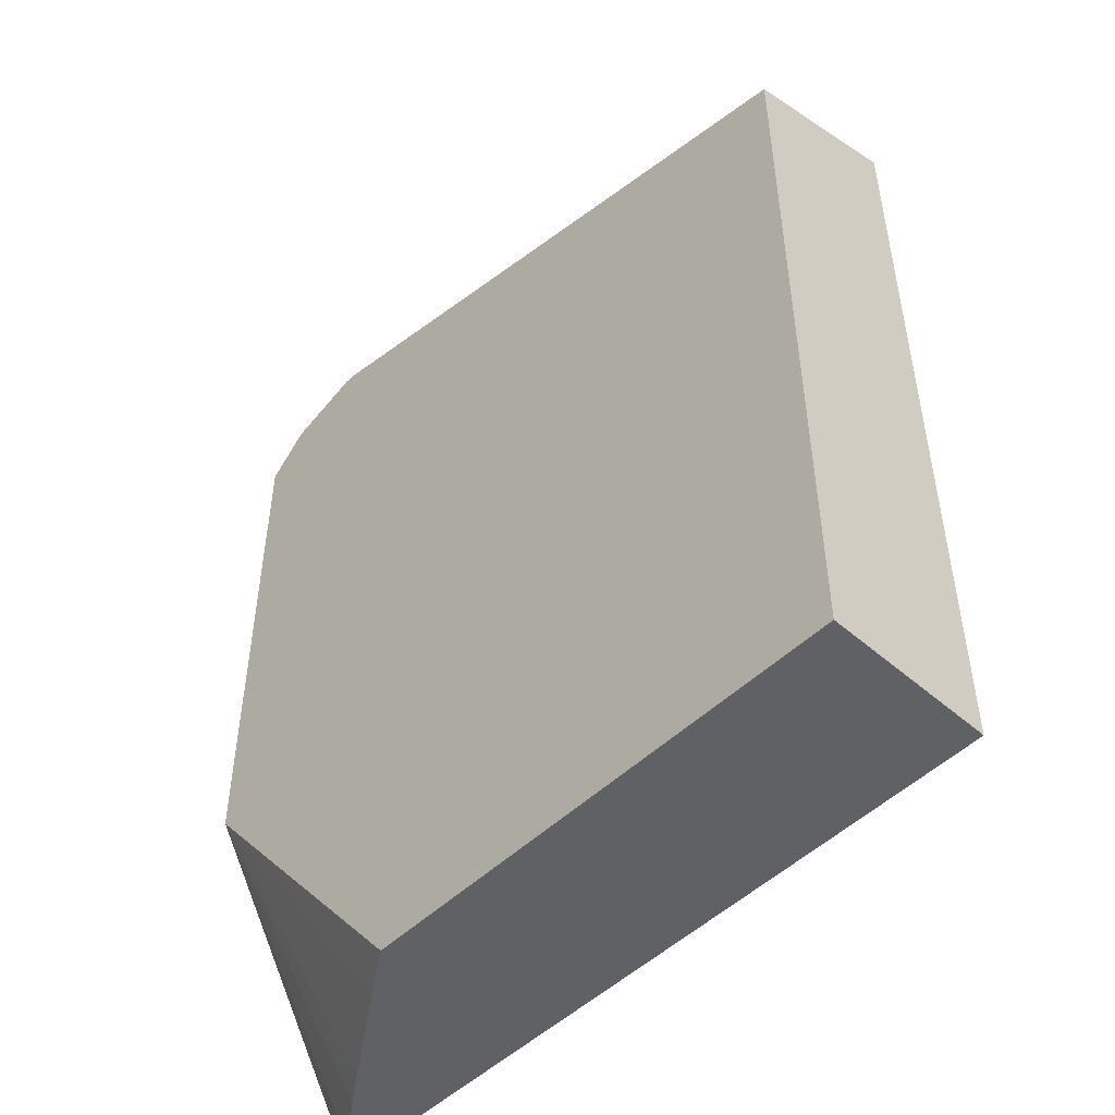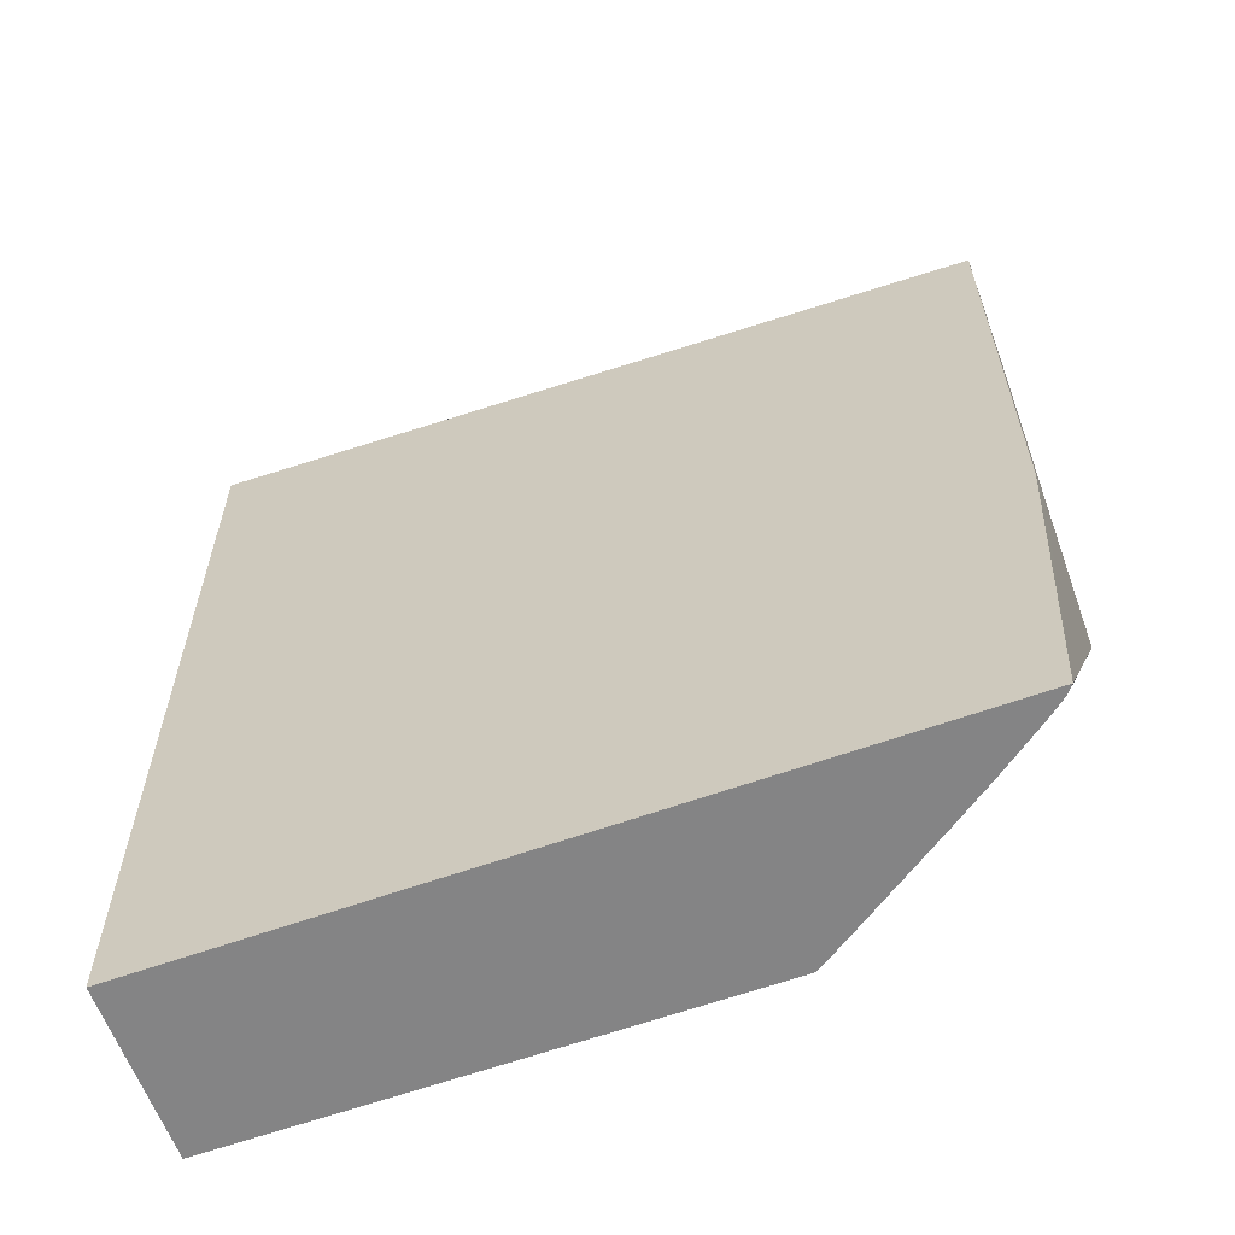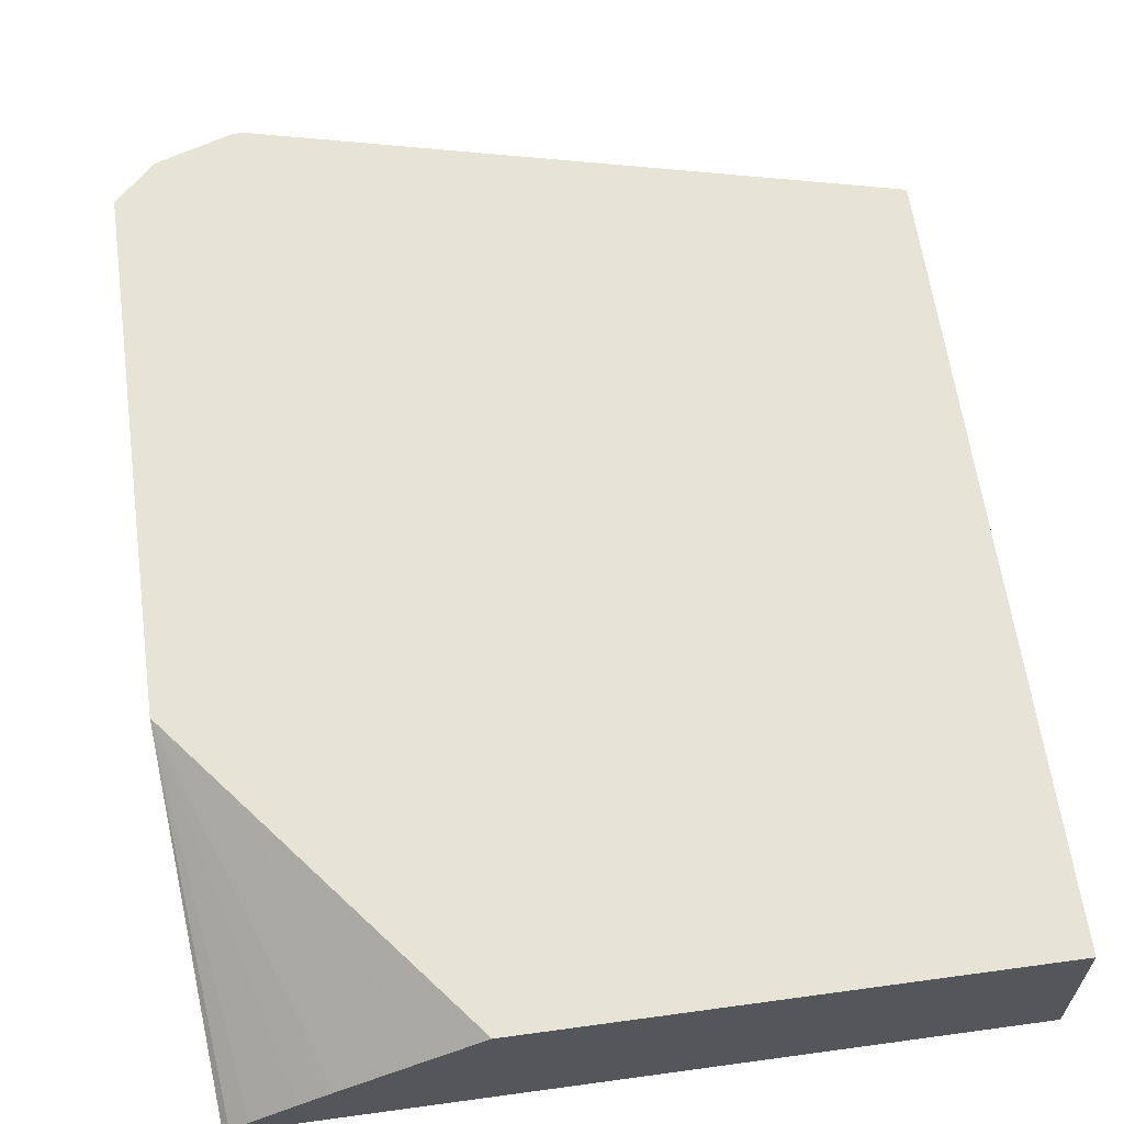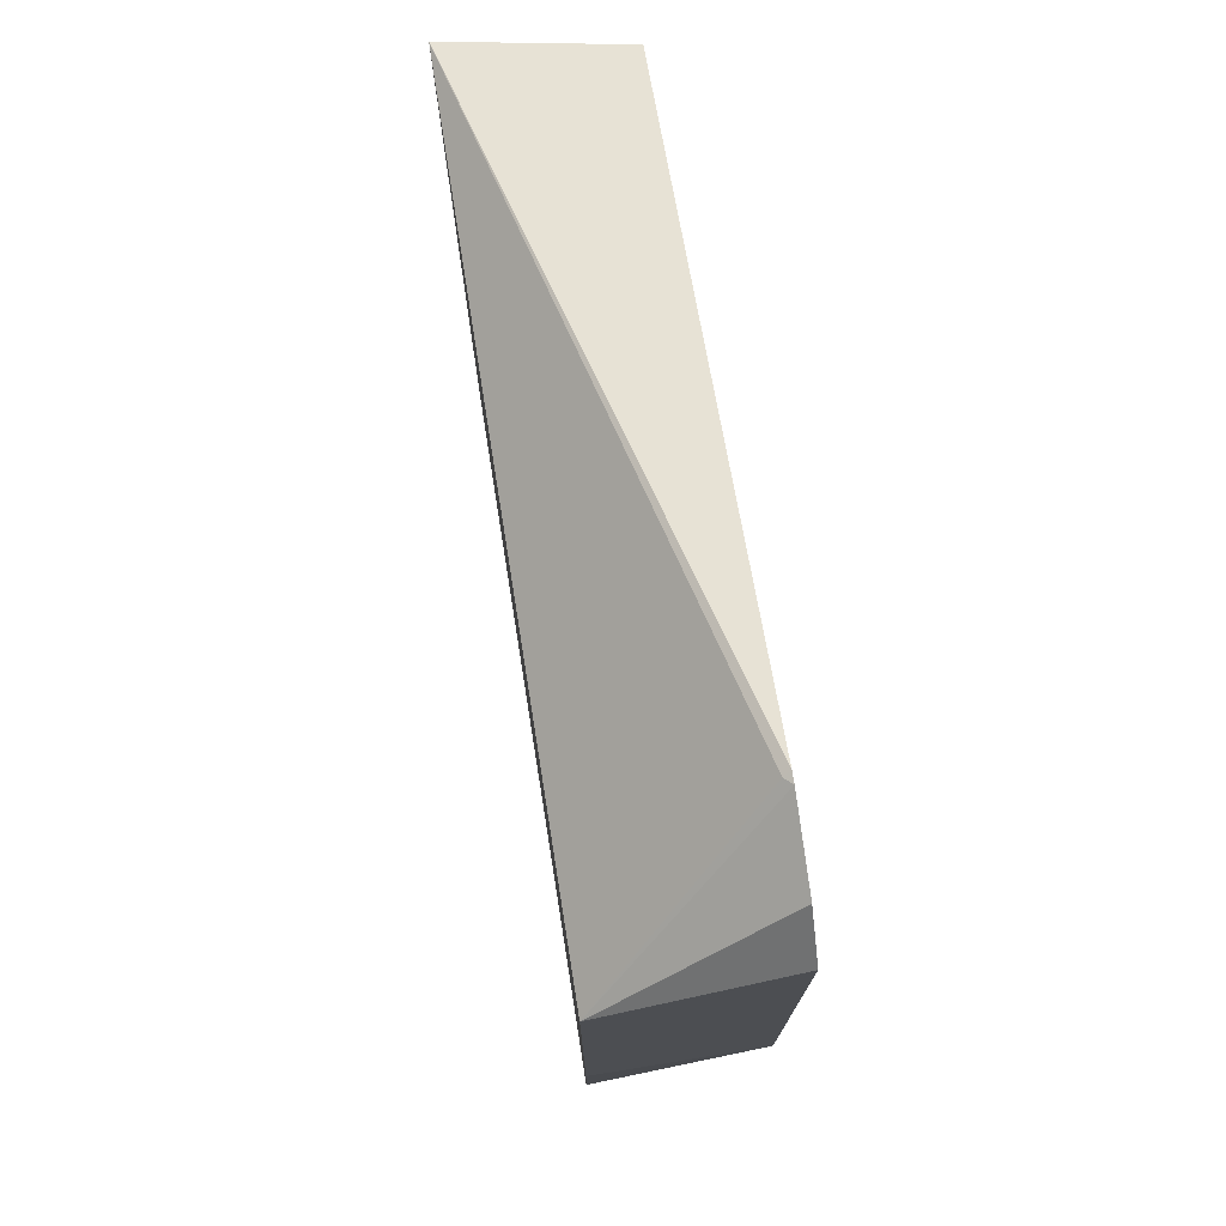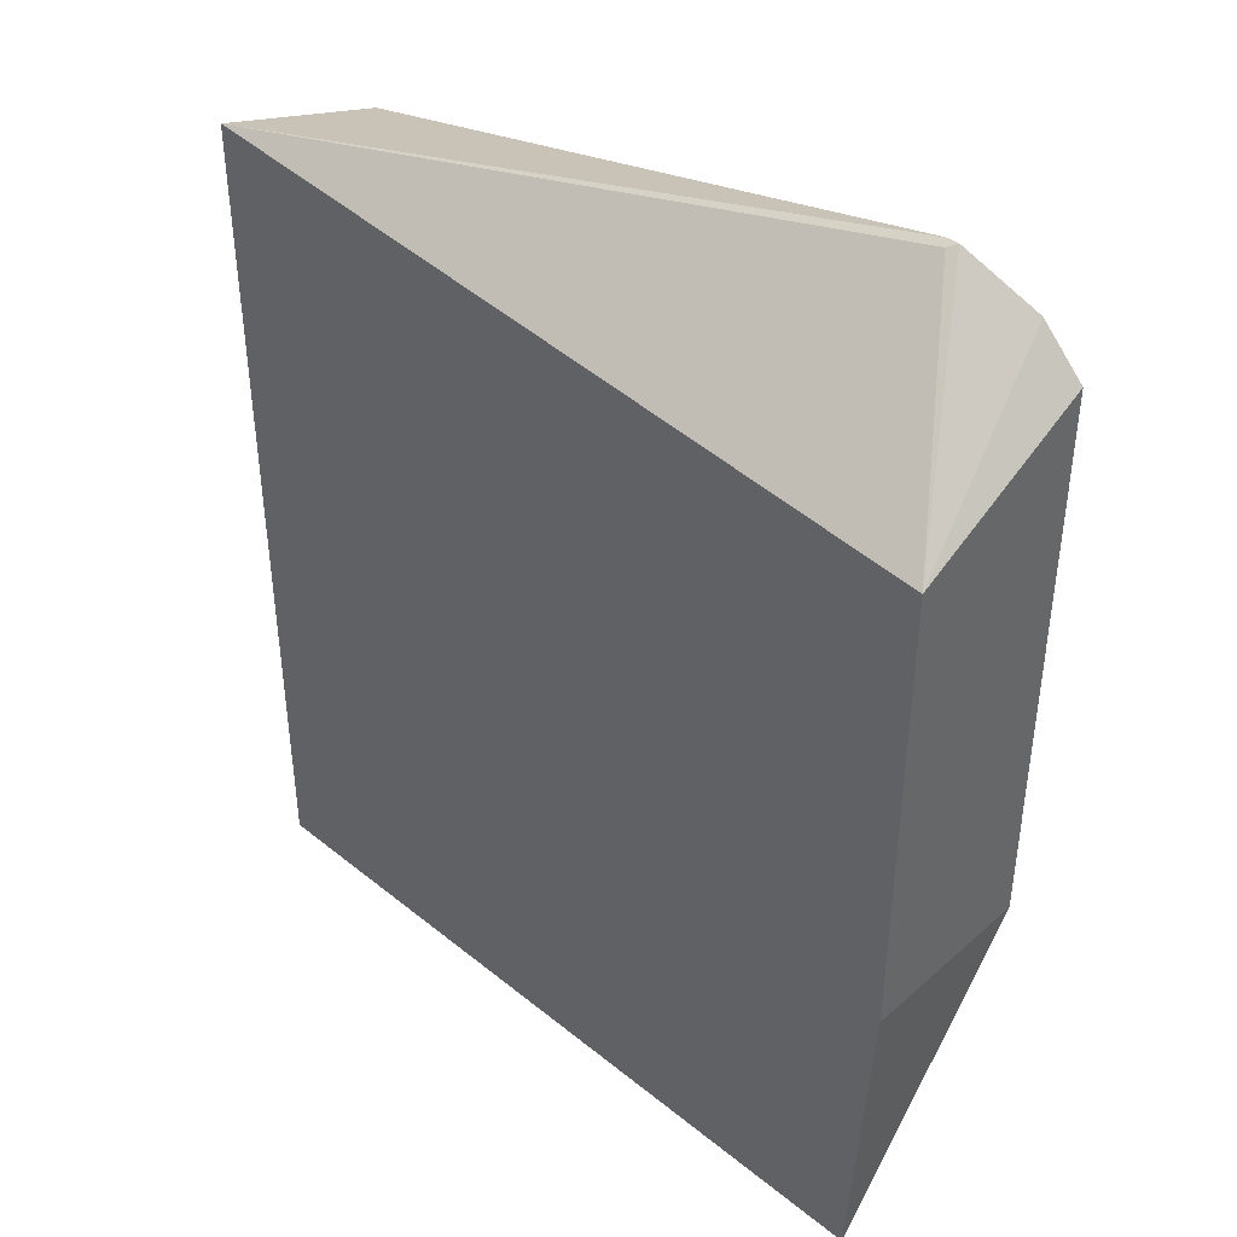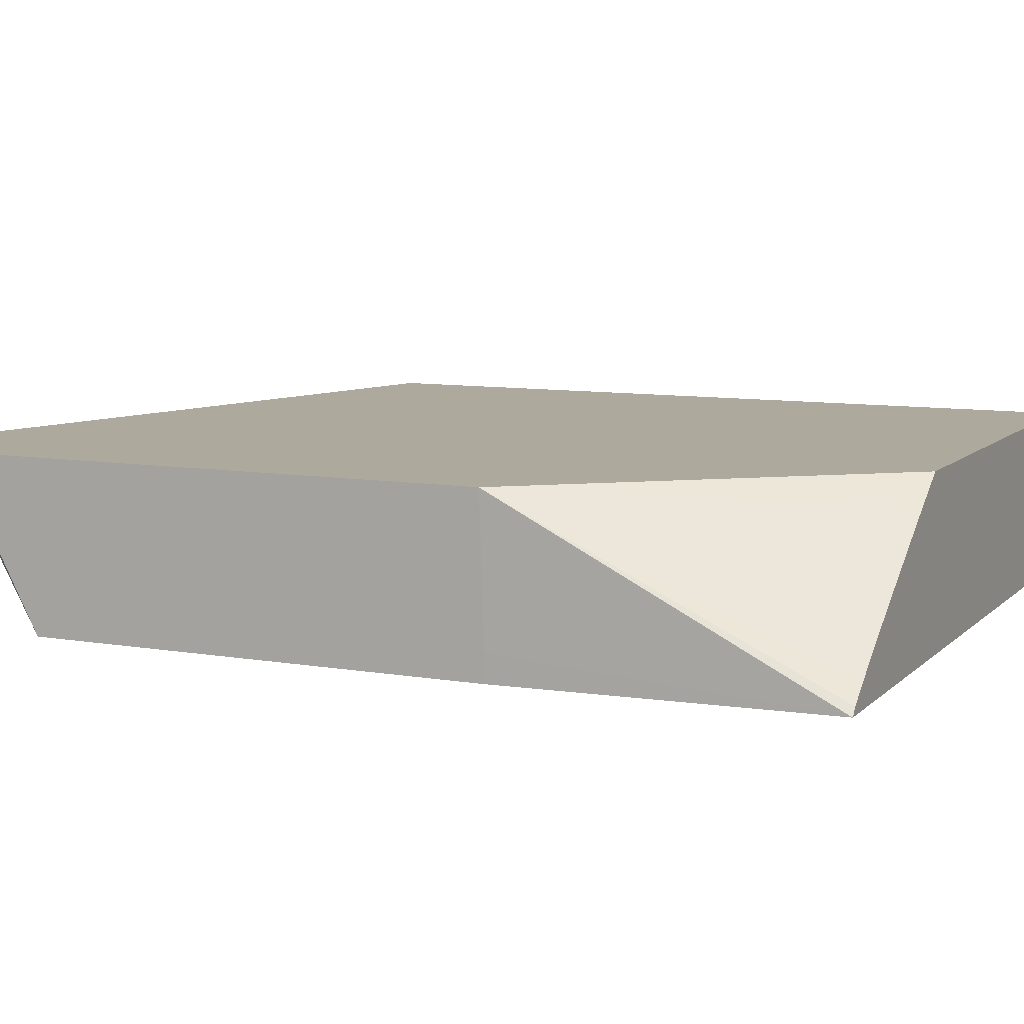
<metadata>
{"format":"obj","ext":"obj","renderer":"f3d","projection":"perspective","resolution":1024,"background":"white","views":[{"elev":-50.1,"azim":46.3,"up":"+Y"},{"elev":-61.5,"azim":-159.9,"up":"+Y"},{"elev":62.4,"azim":-7.9,"up":"+Z"},{"elev":75.4,"azim":-99.0,"up":"+Y"},{"elev":41.7,"azim":-135.8,"up":"+Y"},{"elev":8.9,"azim":-65.1,"up":"+Z"}]}
</metadata>
<code>
v -0.08347 0.2486 -0.1973
v -0.08353 0.2486 -0.1973
v -0.245 0.2728 -0.1559
v -0.2441 0.2737 -0.1541
v -0.08353 0.2338 -0.1541
v -0.08347 0.2291 -0.1541
v -0.08347 0.03436 -0.1973
v -0.2773 0.2338 -0.1973
v -0.2467 0.2737 -0.1541
v -0.08347 0.03436 -0.1541
v -0.2726 0.03436 -0.1973
v -0.2773 0.2568 -0.1541
v -0.2669 0.2672 -0.1541
v -0.2773 0.1156 -0.1973
v -0.2116 0.03436 -0.1541
v -0.271 0.03436 -0.1953
v -0.2773 0.1169 -0.1541
v -0.2773 0.1156 -0.1903
v -0.2227 0.03436 -0.1615
v -0.2663 0.03436 -0.1916
v -0.2549 0.03436 -0.1834
v -0.2465 0.03436 -0.1775
f 7 19 22
f 8 13 9
f 7 22 21
f 7 21 20
f 7 20 16
f 7 16 11
f 17 22 19
f 8 12 13
f 8 14 18
f 16 20 17
f 8 17 12
f 11 16 17
f 11 17 18
f 11 18 14
f 15 17 19
f 17 20 21
f 17 21 22
f 7 15 19
f 8 18 17
f 7 10 15
f 3 8 9
f 4 10 6
f 4 6 5
f 1 2 3
f 1 3 4
f 1 5 6
f 1 6 10
f 1 10 7
f 1 7 11
f 1 11 14
f 1 4 5
f 1 8 2
f 2 8 3
f 3 9 4
f 4 9 13
f 4 13 12
f 4 12 17
f 4 17 15
f 1 14 8
f 4 15 10

</code>
